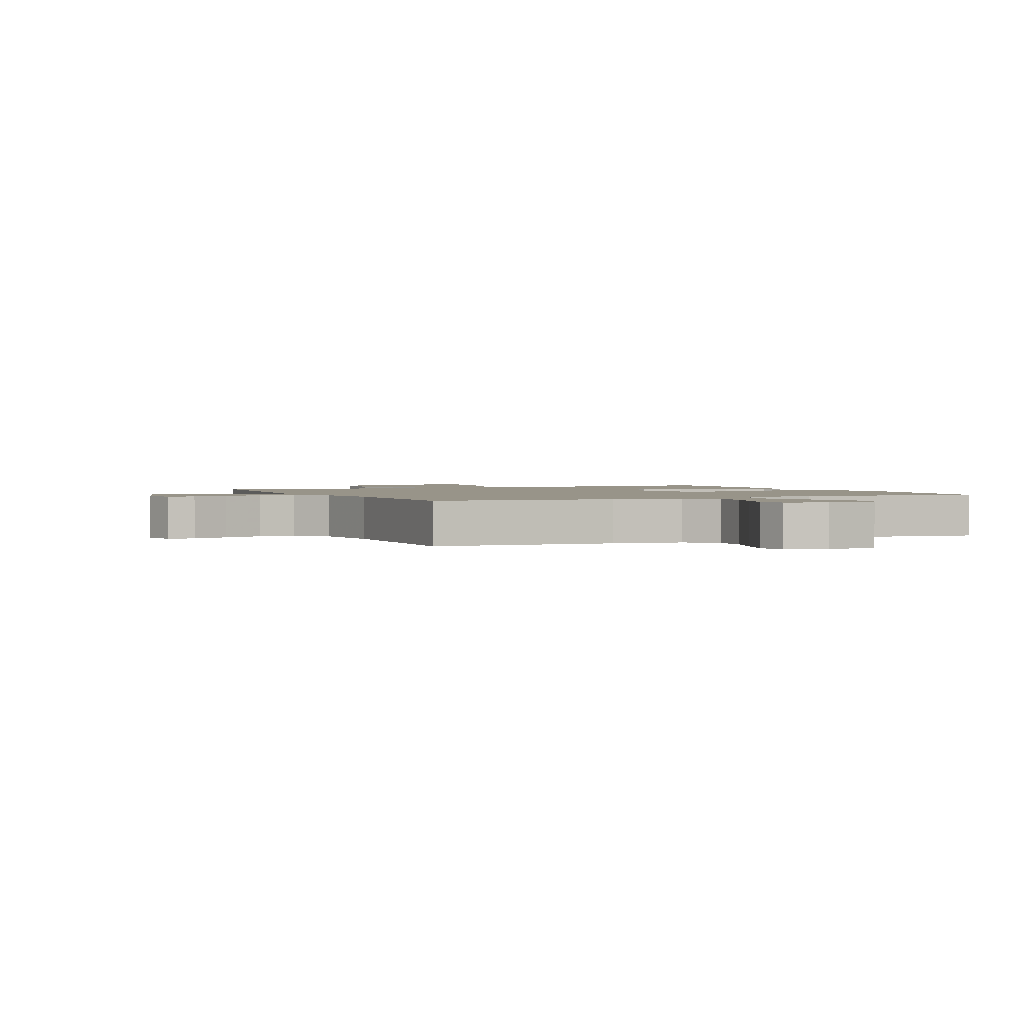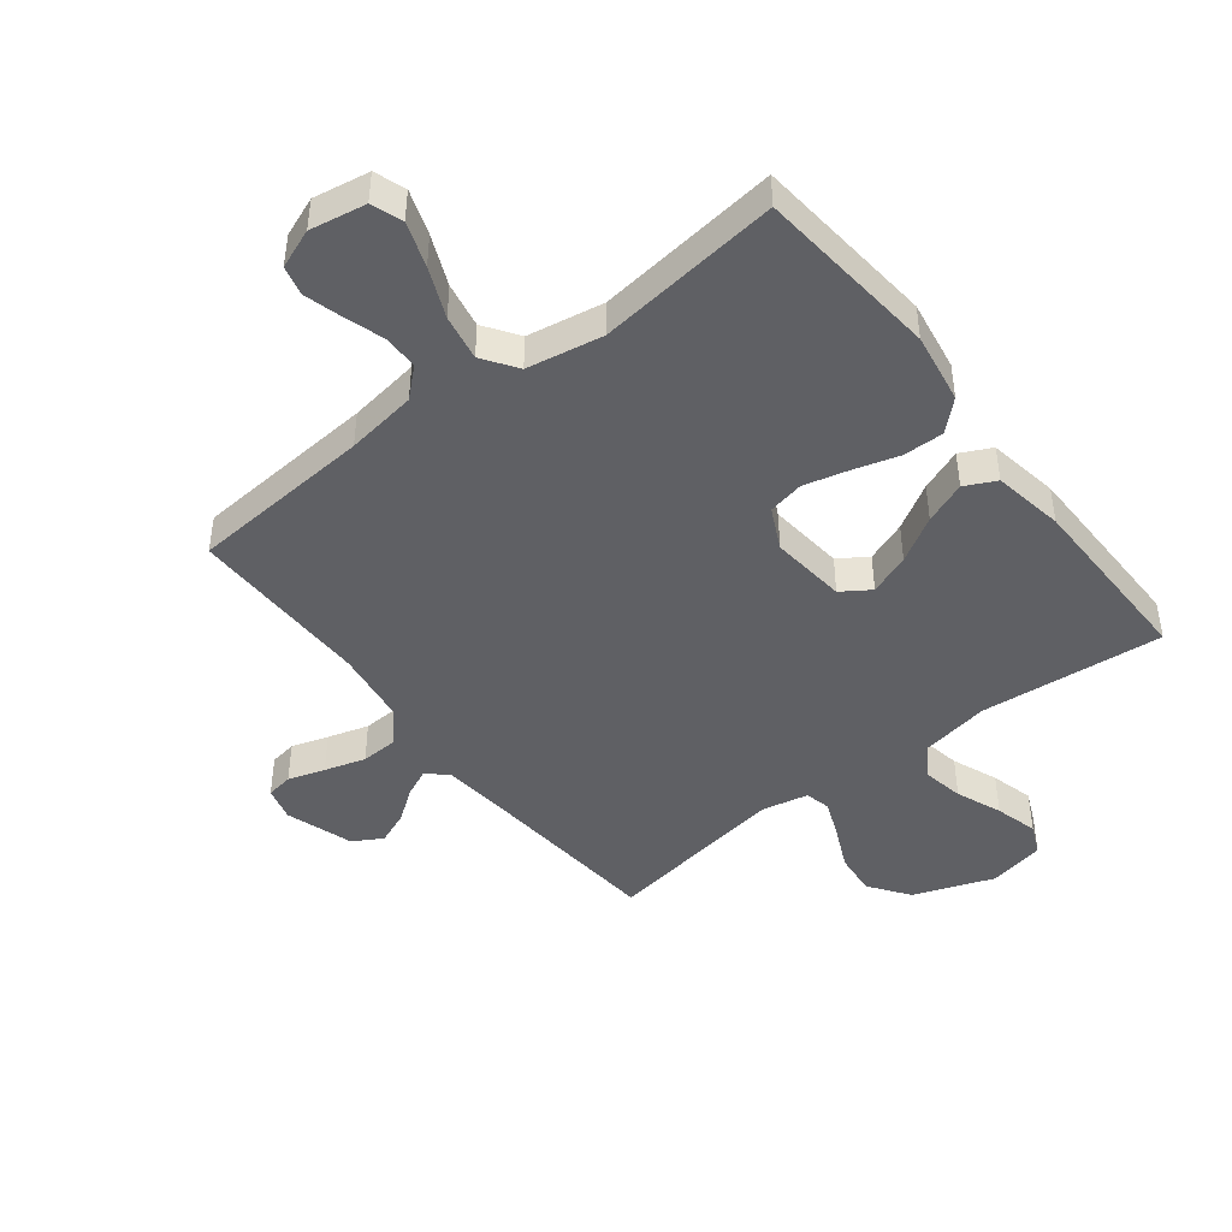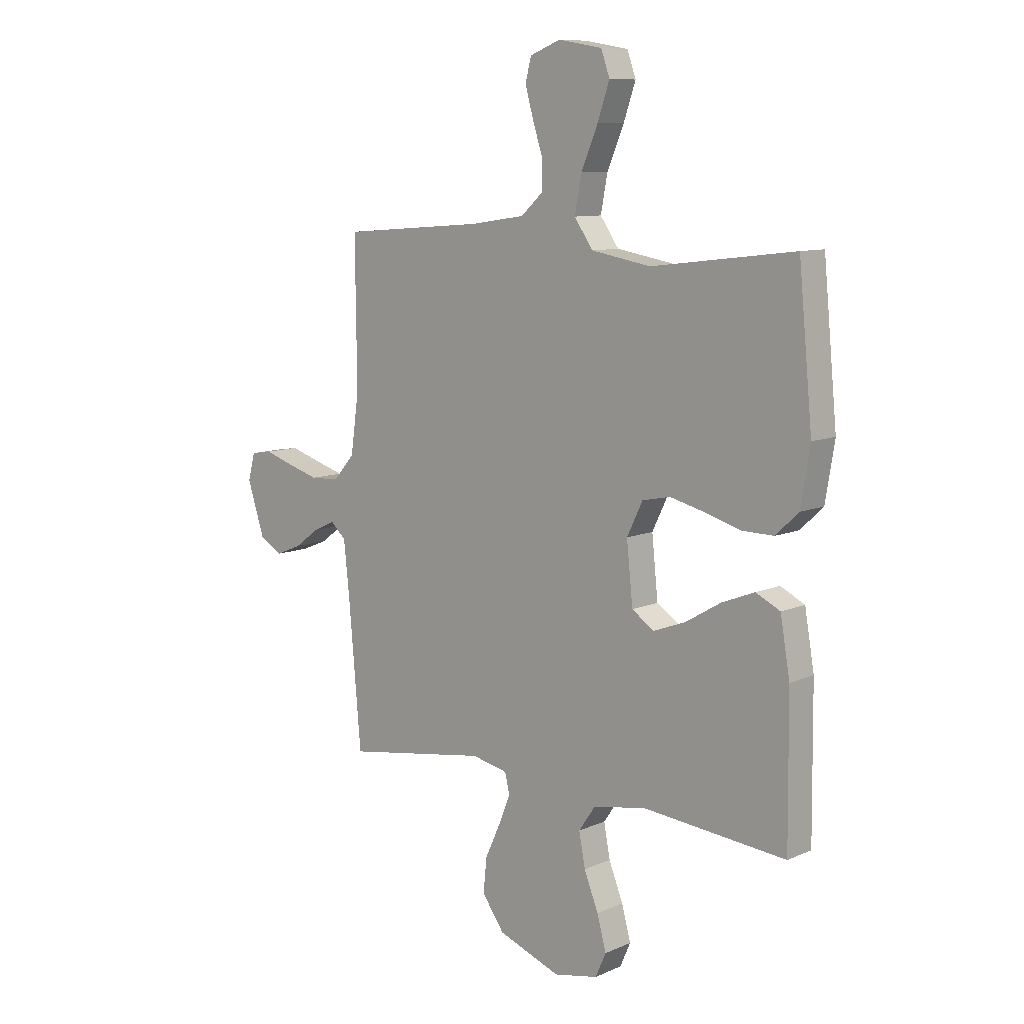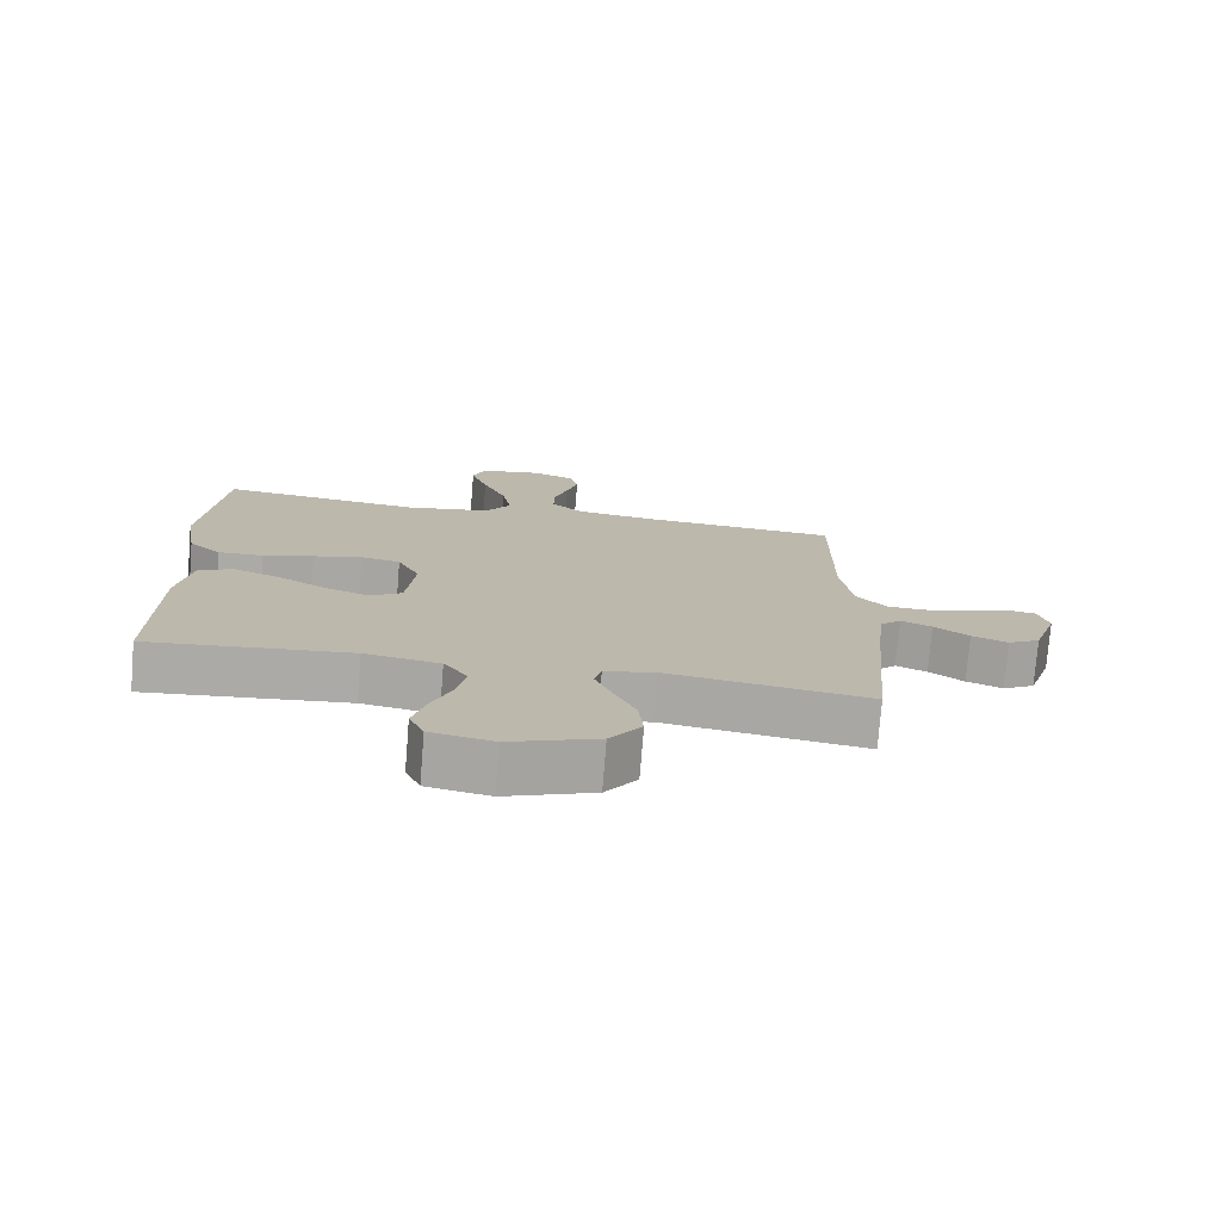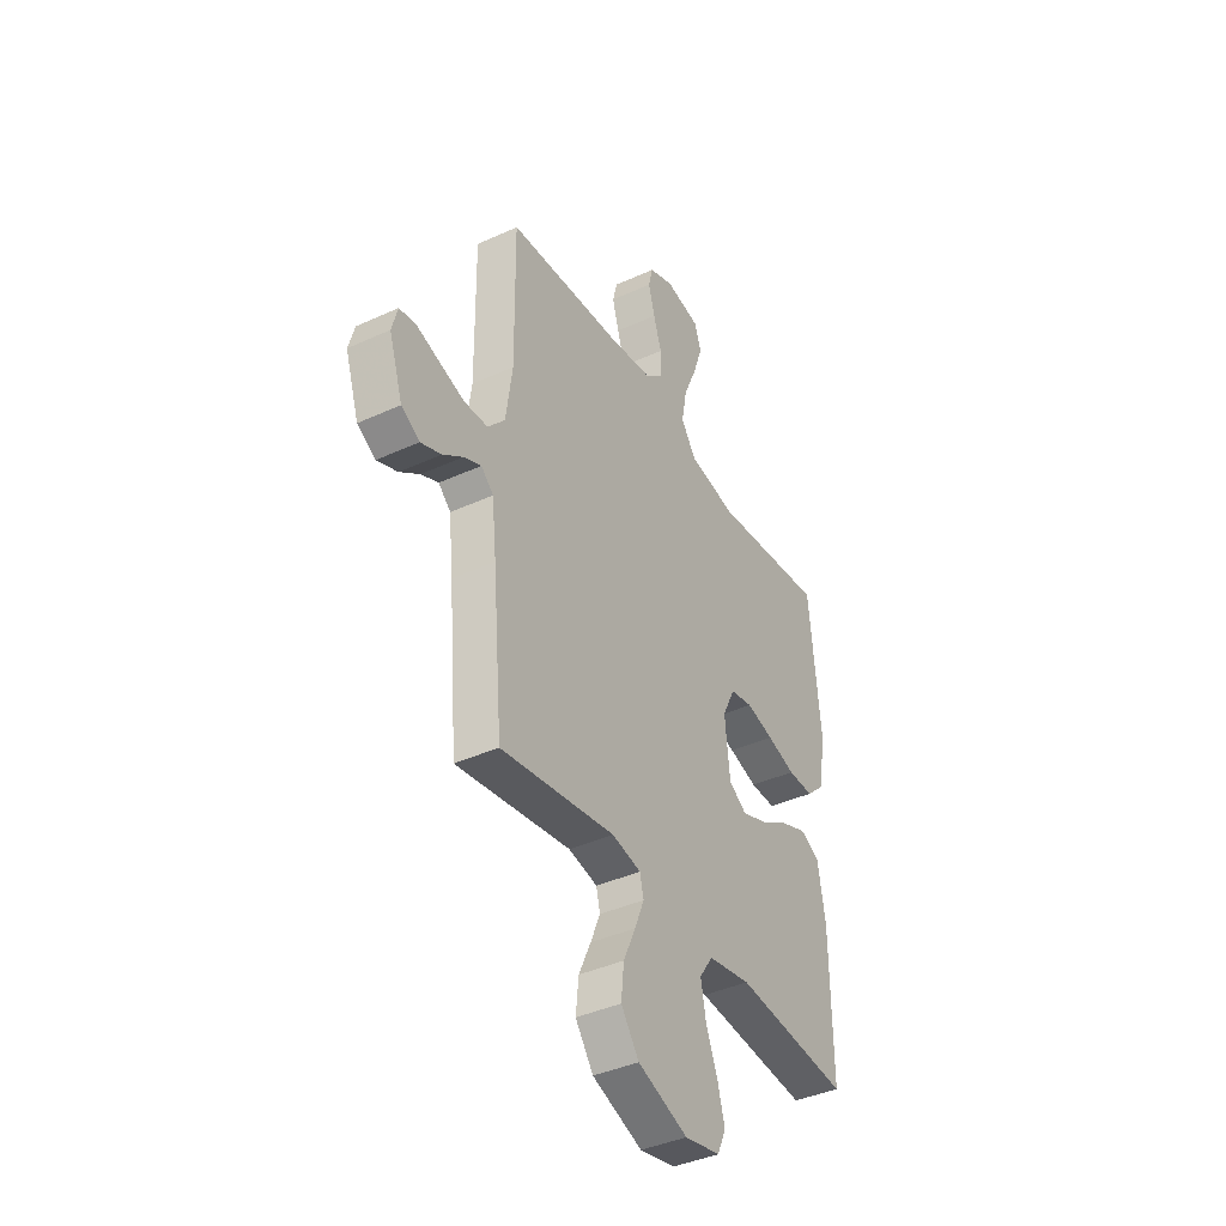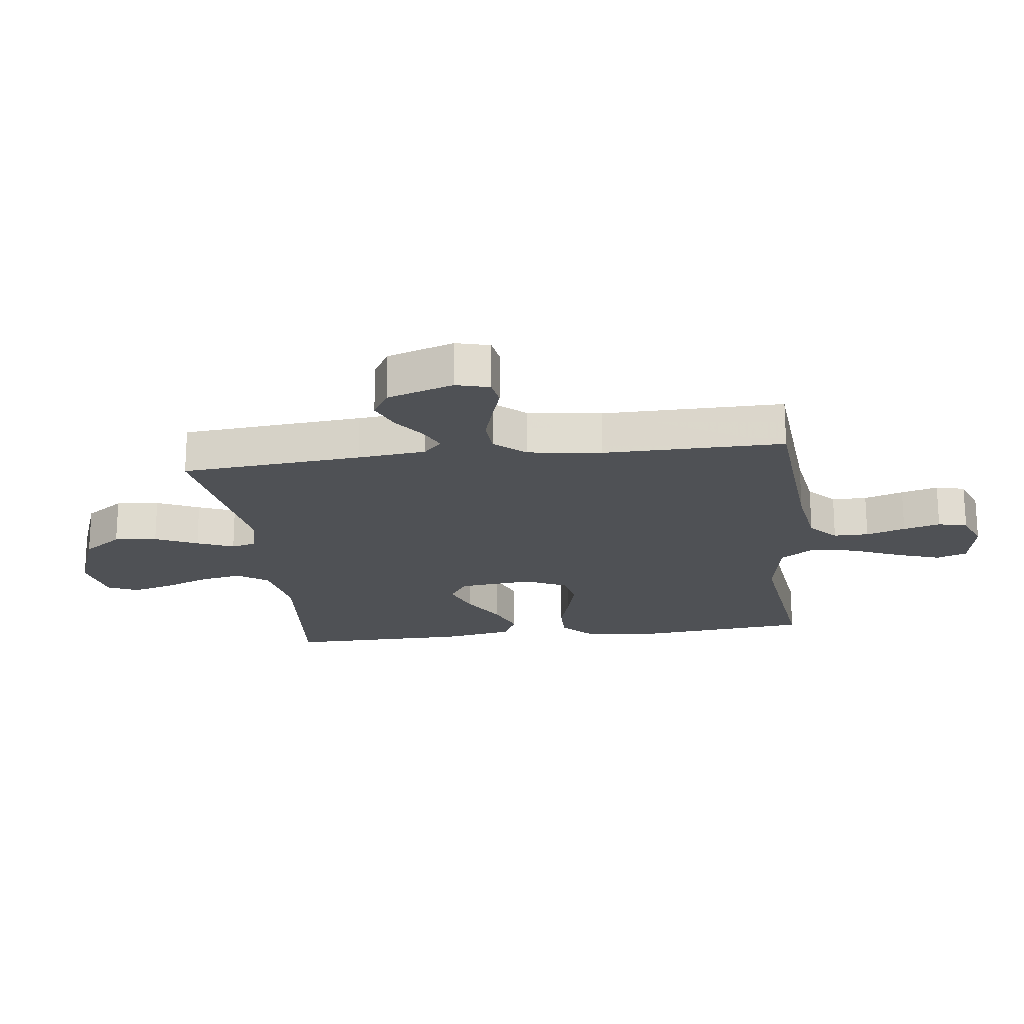
<metadata>
{"format":"obj","ext":"obj","renderer":"f3d","projection":"perspective","resolution":1024,"background":"white","views":[{"elev":1.7,"azim":-24.7,"up":"+Y"},{"elev":-44.9,"azim":37.8,"up":"+Y"},{"elev":9.6,"azim":41.6,"up":"+Z"},{"elev":-75.8,"azim":175.4,"up":"+Z"},{"elev":-40.0,"azim":-60.5,"up":"+Z"},{"elev":-20.0,"azim":-82.9,"up":"+Y"}]}
</metadata>
<code>
v 0.5 0.07 -0.5
v 0.2 0.07 -0.472
v 0.088 0.07 -0.492
v 0.053 0.07 -0.543
v 0.066 0.07 -0.612
v 0.096 0.07 -0.687
v 0.115 0.07 -0.757
v 0.093 0.07 -0.807
v 0 0.07 -0.826
v -0.131 0.07 -0.778
v -0.178 0.07 -0.713
v -0.171 0.07 -0.642
v -0.139 0.07 -0.572
v -0.114 0.07 -0.511
v -0.124 0.07 -0.469
v -0.2 0.07 -0.453
v -0.5 0.07 -0.5
v -0.526 0.07 -0.2
v -0.538 0.07 -0.087
v -0.57 0.07 -0.057
v -0.616 0.07 -0.078
v -0.668 0.07 -0.116
v -0.722 0.07 -0.138
v -0.77 0.07 -0.11
v -0.806 0.07 0
v -0.791 0.07 0.056
v -0.747 0.07 0.063
v -0.687 0.07 0.044
v -0.62 0.07 0.024
v -0.559 0.07 0.027
v -0.514 0.07 0.078
v -0.497 0.07 0.2
v -0.5 0.07 0.5
v -0.2 0.07 0.523
v -0.084 0.07 0.54
v -0.038 0.07 0.582
v -0.038 0.07 0.64
v -0.059 0.07 0.705
v -0.076 0.07 0.766
v -0.064 0.07 0.814
v 0 0.07 0.839
v 0.092 0.07 0.823
v 0.11 0.07 0.772
v 0.085 0.07 0.699
v 0.05 0.07 0.617
v 0.036 0.07 0.542
v 0.075 0.07 0.486
v 0.2 0.07 0.464
v 0.5 0.07 0.5
v 0.529 0.07 0.2
v 0.51 0.07 0.084
v 0.462 0.07 0.039
v 0.395 0.07 0.04
v 0.32 0.07 0.062
v 0.248 0.07 0.08
v 0.189 0.07 0.068
v 0.156 0.07 0
v 0.169 0.07 -0.124
v 0.216 0.07 -0.155
v 0.283 0.07 -0.13
v 0.357 0.07 -0.086
v 0.426 0.07 -0.059
v 0.477 0.07 -0.084
v 0.497 0.07 -0.2
v 0.5 0 -0.5
v 0.2 0 -0.472
v 0.088 0 -0.492
v 0.053 0 -0.543
v 0.066 0 -0.612
v 0.096 0 -0.687
v 0.115 0 -0.757
v 0.093 0 -0.807
v 0 0 -0.826
v -0.131 0 -0.778
v -0.178 0 -0.713
v -0.171 0 -0.642
v -0.139 0 -0.572
v -0.114 0 -0.511
v -0.124 0 -0.469
v -0.2 0 -0.453
v -0.5 0 -0.5
v -0.526 0 -0.2
v -0.538 0 -0.087
v -0.57 0 -0.057
v -0.616 0 -0.078
v -0.668 0 -0.116
v -0.722 0 -0.138
v -0.77 0 -0.11
v -0.806 0 0
v -0.791 0 0.056
v -0.747 0 0.063
v -0.687 0 0.044
v -0.62 0 0.024
v -0.559 0 0.027
v -0.514 0 0.078
v -0.497 0 0.2
v -0.5 0 0.5
v -0.2 0 0.523
v -0.084 0 0.54
v -0.038 0 0.582
v -0.038 0 0.64
v -0.059 0 0.705
v -0.076 0 0.766
v -0.064 0 0.814
v 0 0 0.839
v 0.092 0 0.823
v 0.11 0 0.772
v 0.085 0 0.699
v 0.05 0 0.617
v 0.036 0 0.542
v 0.075 0 0.486
v 0.2 0 0.464
v 0.5 0 0.5
v 0.529 0 0.2
v 0.51 0 0.084
v 0.462 0 0.039
v 0.395 0 0.04
v 0.32 0 0.062
v 0.248 0 0.08
v 0.189 0 0.068
v 0.156 0 0
v 0.169 0 -0.124
v 0.216 0 -0.155
v 0.283 0 -0.13
v 0.357 0 -0.086
v 0.426 0 -0.059
v 0.477 0 -0.084
v 0.497 0 -0.2
f 64 1 2
f 63 64 2
f 62 63 2
f 61 62 2
f 60 61 2
f 59 60 2 3
f 58 59 3 4
f 57 58 4
f 52 53 54
f 51 52 54
f 50 51 54
f 49 50 54
f 48 49 54
f 47 48 54 55
f 46 47 55 56
f 43 44 45
f 42 43 45
f 41 42 45
f 40 41 45
f 39 40 45
f 38 39 45
f 37 38 45
f 36 37 45 46
f 46 56 57
f 36 46 57
f 35 36 57
f 32 33 34
f 35 57 4
f 34 35 4
f 32 34 4
f 31 32 4
f 26 27 28
f 25 26 28
f 24 25 28
f 23 24 28
f 22 23 28
f 21 22 28
f 20 21 28 29
f 19 20 29 30
f 16 17 18
f 15 16 18 19
f 11 12 13
f 10 11 13
f 9 10 13
f 8 9 13
f 7 8 13
f 6 7 13
f 5 6 13
f 5 13 14
f 31 4 5
f 30 31 5
f 19 30 5
f 15 19 5
f 5 14 15
f 66 65 128
f 66 128 127
f 66 127 126
f 66 126 125
f 66 125 124
f 67 66 124 123
f 68 67 123 122
f 68 122 121
f 118 117 116
f 118 116 115
f 118 115 114
f 118 114 113
f 118 113 112
f 119 118 112 111
f 120 119 111 110
f 109 108 107
f 109 107 106
f 109 106 105
f 109 105 104
f 109 104 103
f 109 103 102
f 109 102 101
f 110 109 101 100
f 121 120 110
f 121 110 100
f 121 100 99
f 98 97 96
f 68 121 99
f 68 99 98
f 68 98 96
f 68 96 95
f 92 91 90
f 92 90 89
f 92 89 88
f 92 88 87
f 92 87 86
f 92 86 85
f 93 92 85 84
f 94 93 84 83
f 82 81 80
f 83 82 80 79
f 77 76 75
f 77 75 74
f 77 74 73
f 77 73 72
f 77 72 71
f 77 71 70
f 77 70 69
f 78 77 69
f 69 68 95
f 69 95 94
f 69 94 83
f 69 83 79
f 79 78 69
f 1 65 66 2
f 2 66 67 3
f 3 67 68 4
f 4 68 69 5
f 5 69 70 6
f 6 70 71 7
f 7 71 72 8
f 8 72 73 9
f 9 73 74 10
f 10 74 75 11
f 11 75 76 12
f 12 76 77 13
f 13 77 78 14
f 14 78 79 15
f 15 79 80 16
f 16 80 81 17
f 17 81 82 18
f 18 82 83 19
f 19 83 84 20
f 20 84 85 21
f 21 85 86 22
f 22 86 87 23
f 23 87 88 24
f 24 88 89 25
f 25 89 90 26
f 26 90 91 27
f 27 91 92 28
f 28 92 93 29
f 29 93 94 30
f 30 94 95 31
f 31 95 96 32
f 32 96 97 33
f 33 97 98 34
f 34 98 99 35
f 35 99 100 36
f 36 100 101 37
f 37 101 102 38
f 38 102 103 39
f 39 103 104 40
f 40 104 105 41
f 41 105 106 42
f 42 106 107 43
f 43 107 108 44
f 44 108 109 45
f 45 109 110 46
f 46 110 111 47
f 47 111 112 48
f 48 112 113 49
f 49 113 114 50
f 50 114 115 51
f 51 115 116 52
f 52 116 117 53
f 53 117 118 54
f 54 118 119 55
f 55 119 120 56
f 56 120 121 57
f 57 121 122 58
f 58 122 123 59
f 59 123 124 60
f 60 124 125 61
f 61 125 126 62
f 62 126 127 63
f 63 127 128 64
f 64 128 65 1

</code>
